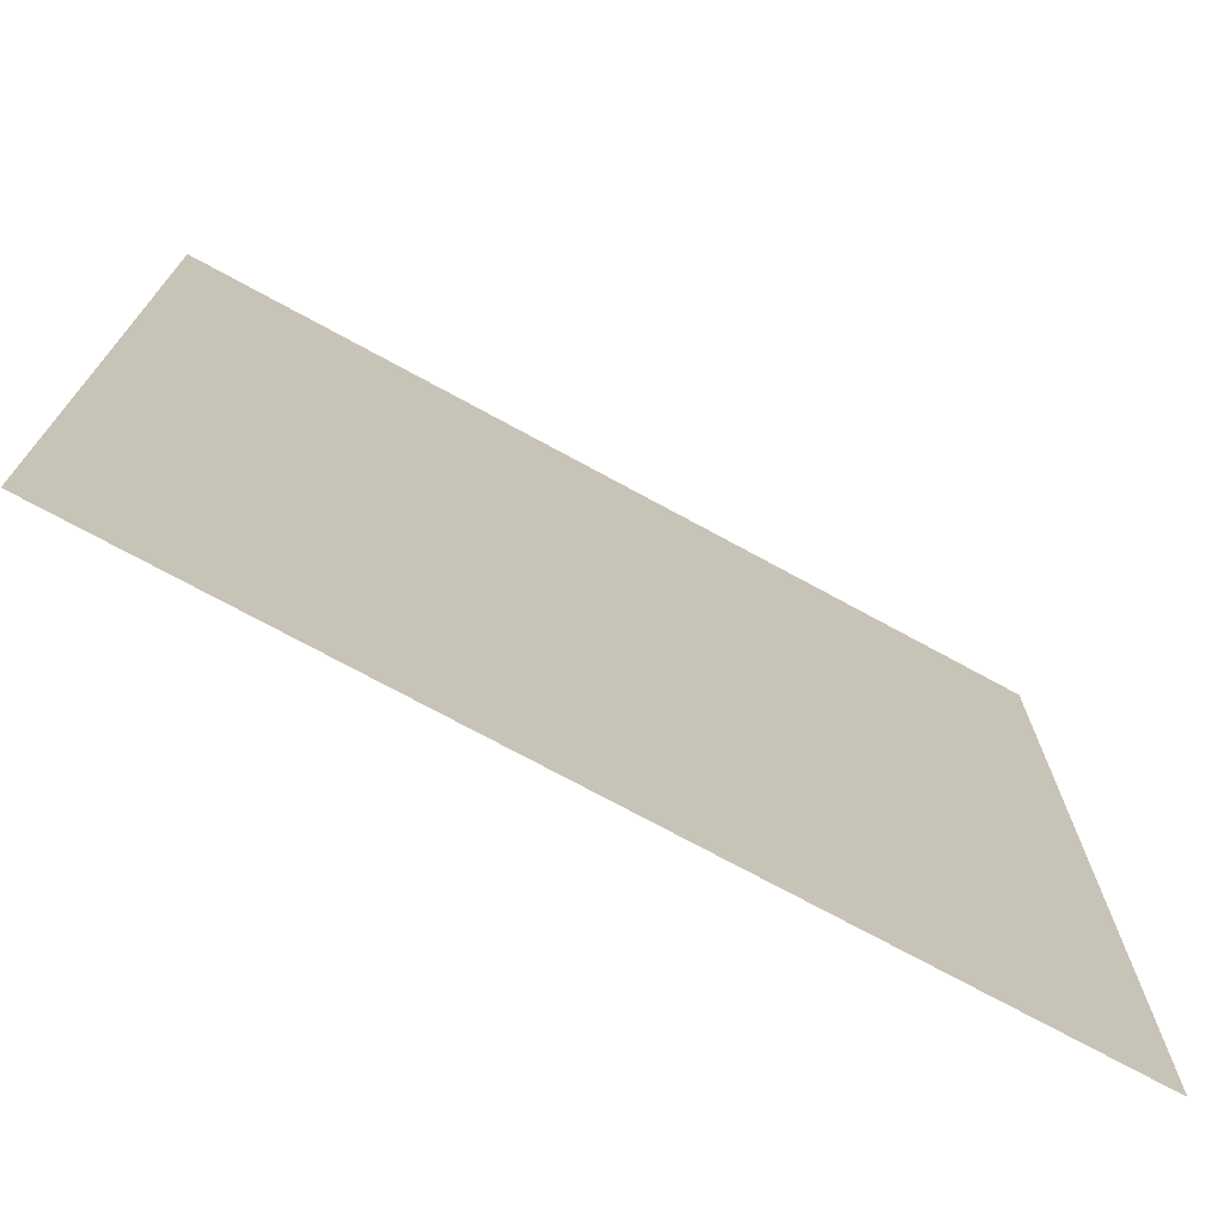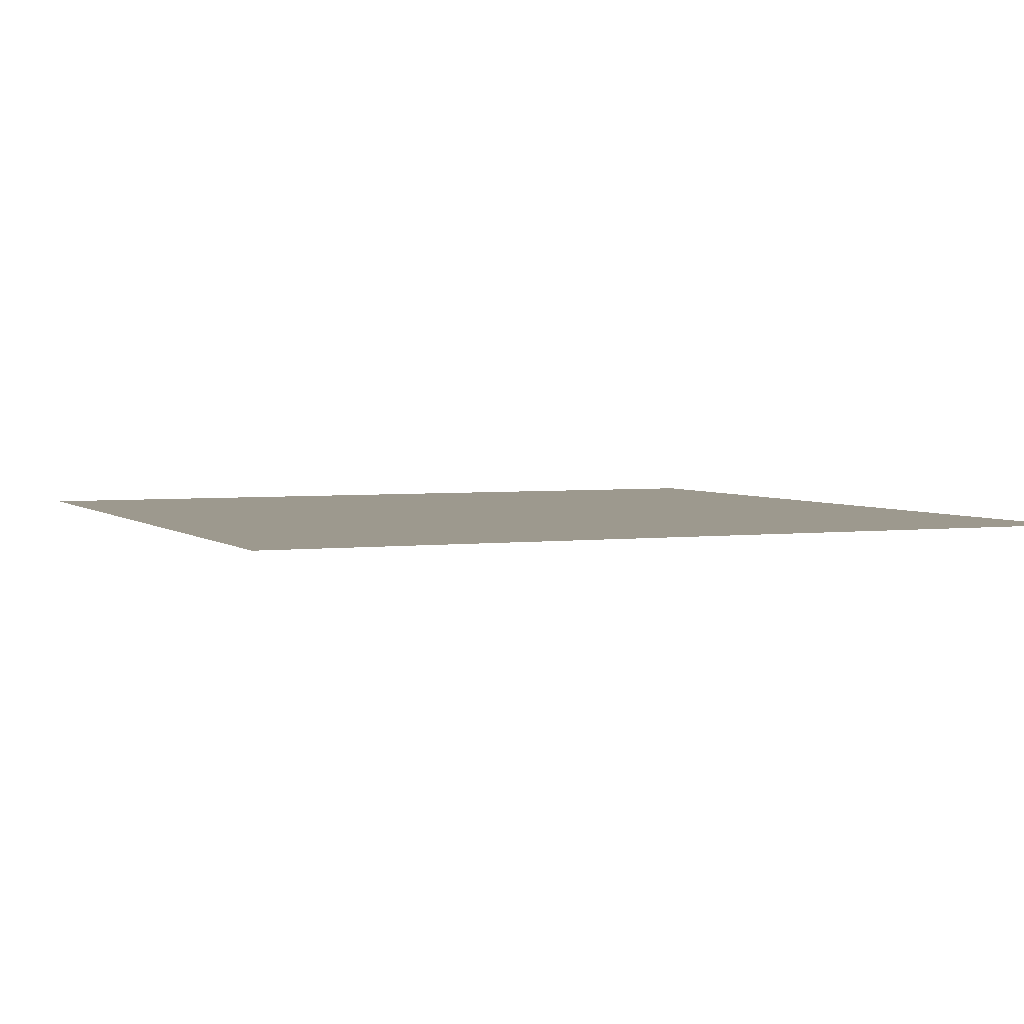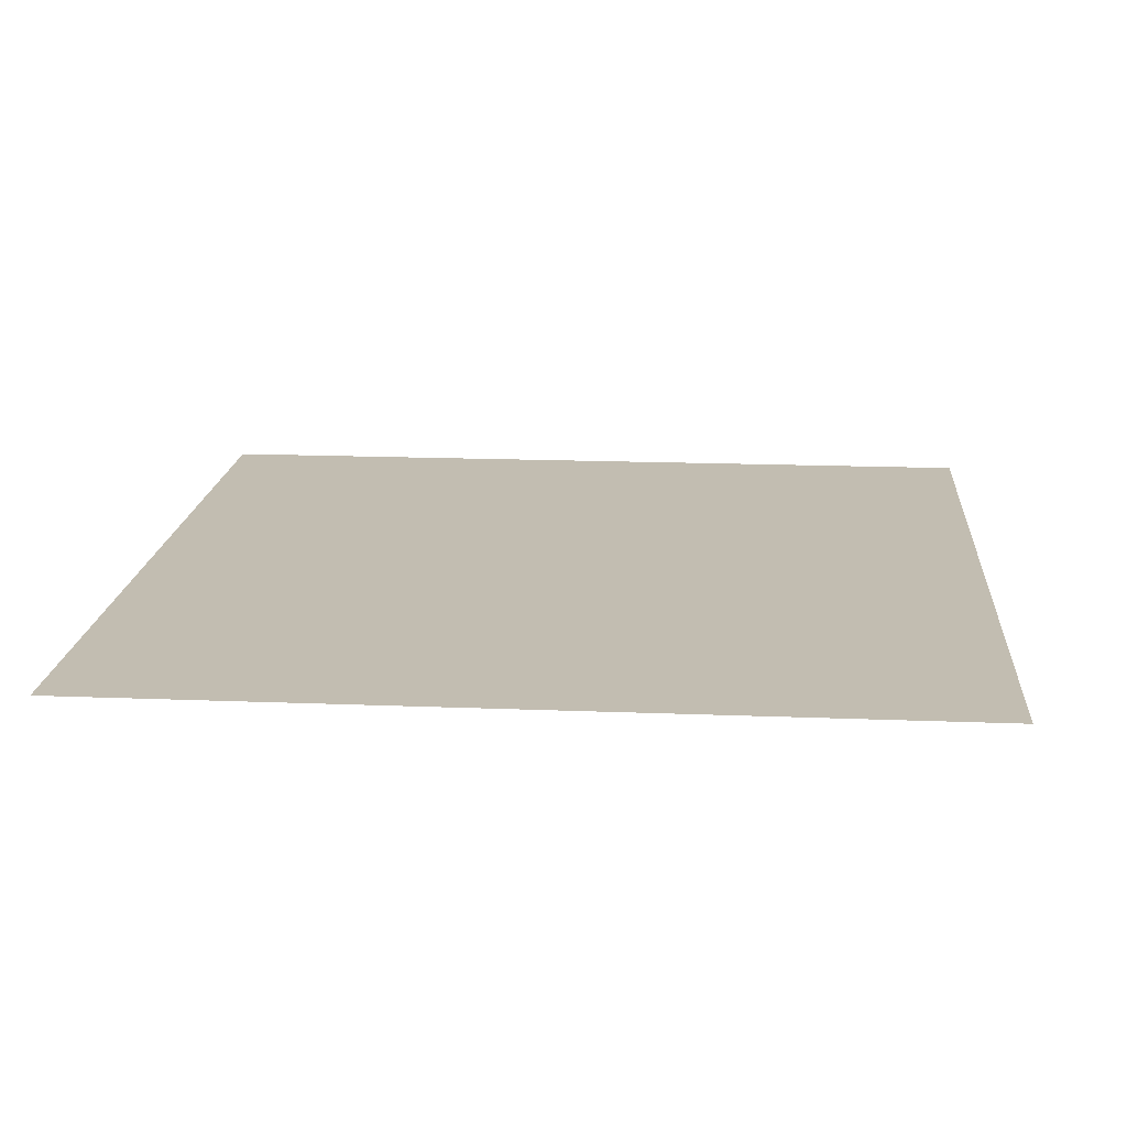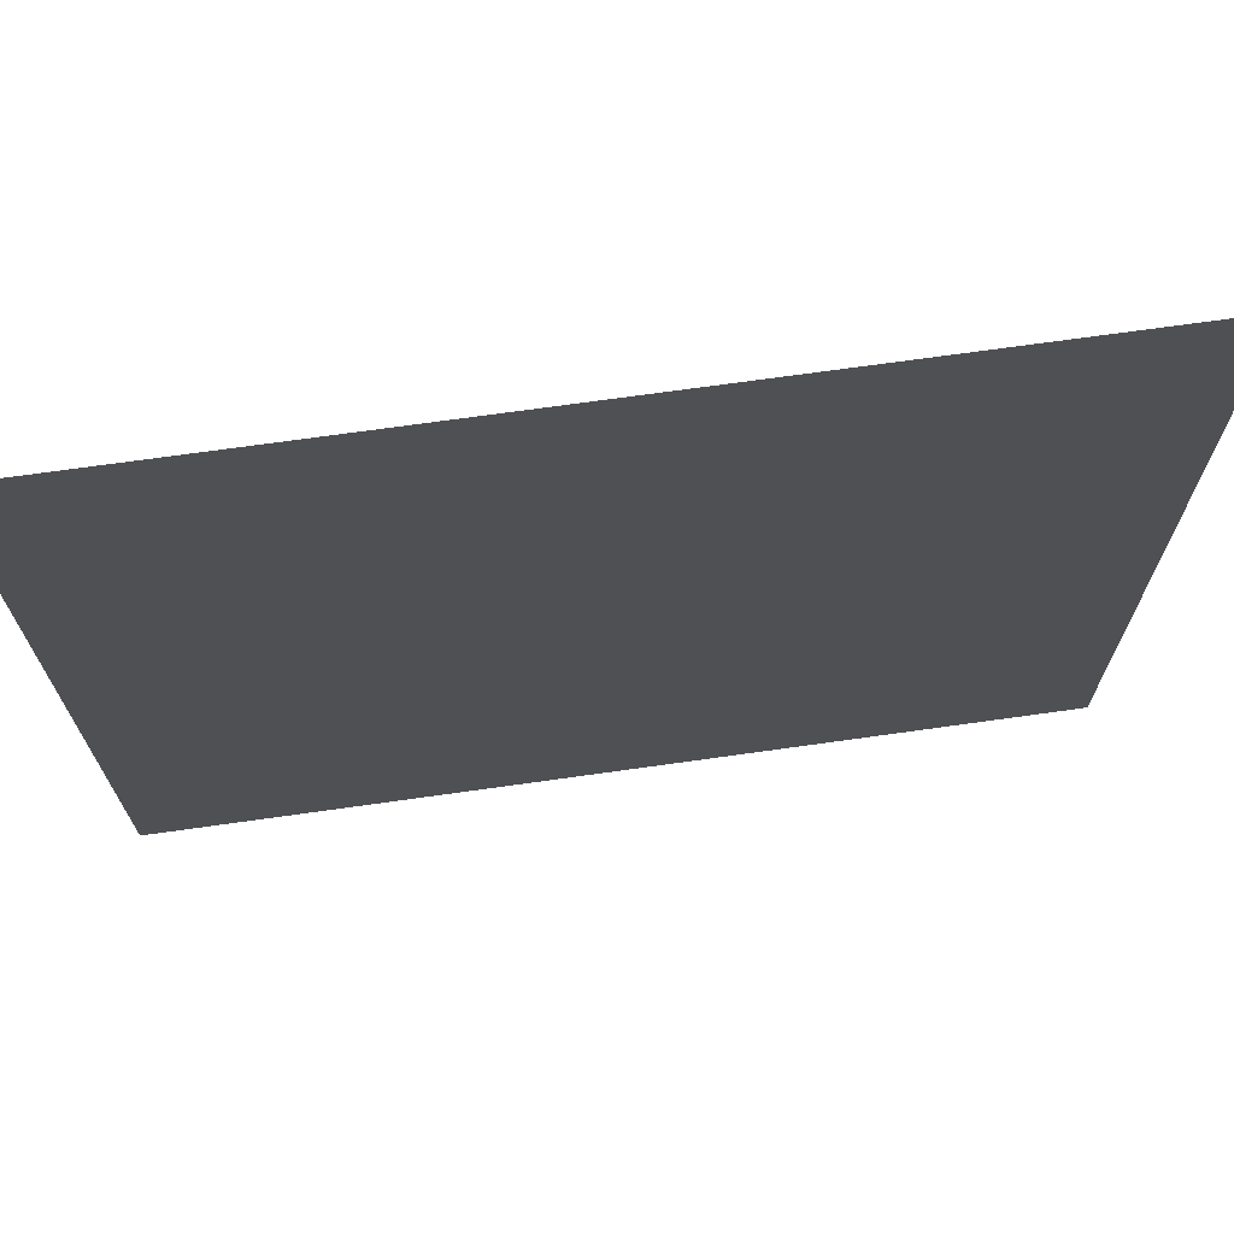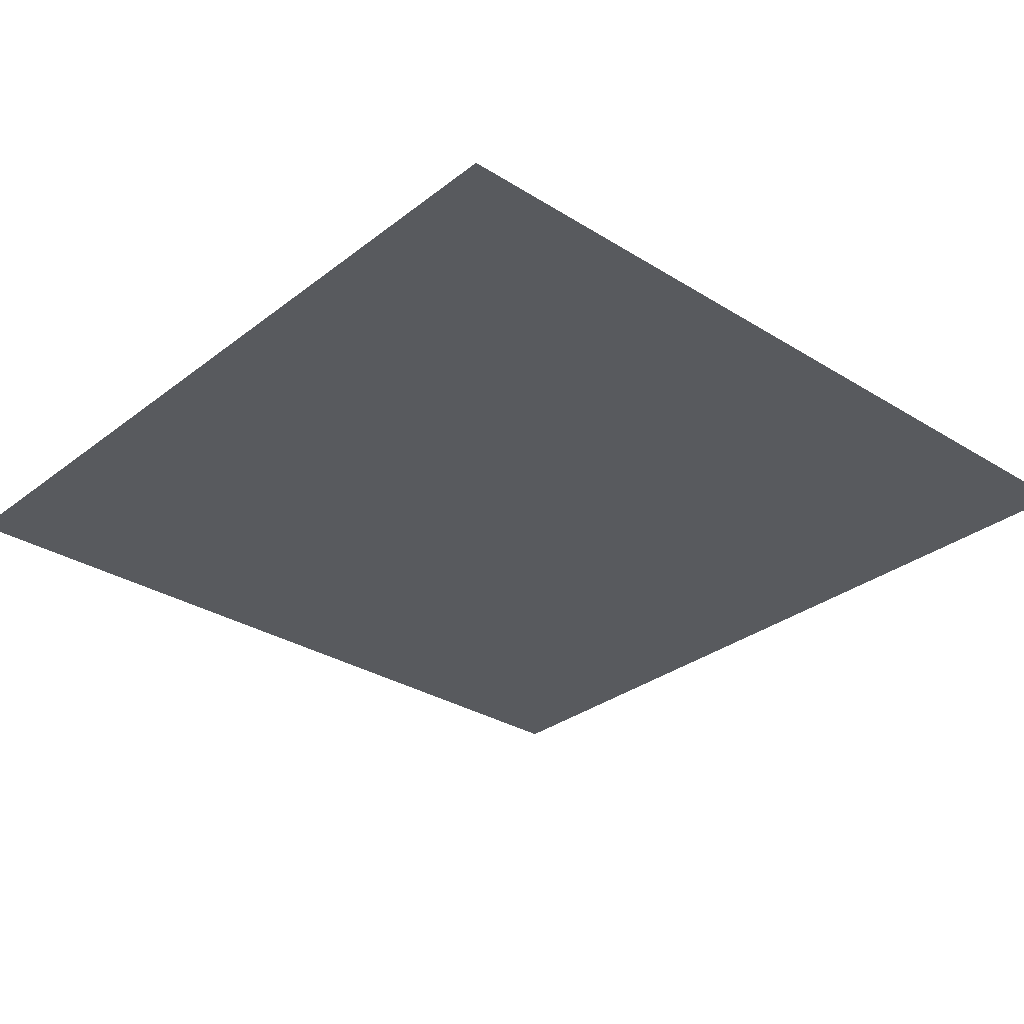
<metadata>
{"format":"obj","ext":"obj","renderer":"f3d","projection":"perspective","resolution":1024,"background":"white","views":[{"elev":-73.7,"azim":151.4,"up":"+Y"},{"elev":3.4,"azim":156.7,"up":"+Z"},{"elev":16.9,"azim":4.6,"up":"+Z"},{"elev":71.2,"azim":172.0,"up":"+Y"},{"elev":-30.6,"azim":48.0,"up":"+Z"}]}
</metadata>
<code>
v 0 0 0
v 0.25 0 0
v 0 0.25 0
v 0.25 0.25 0
f 1 2 3
f 3 2 4

</code>
